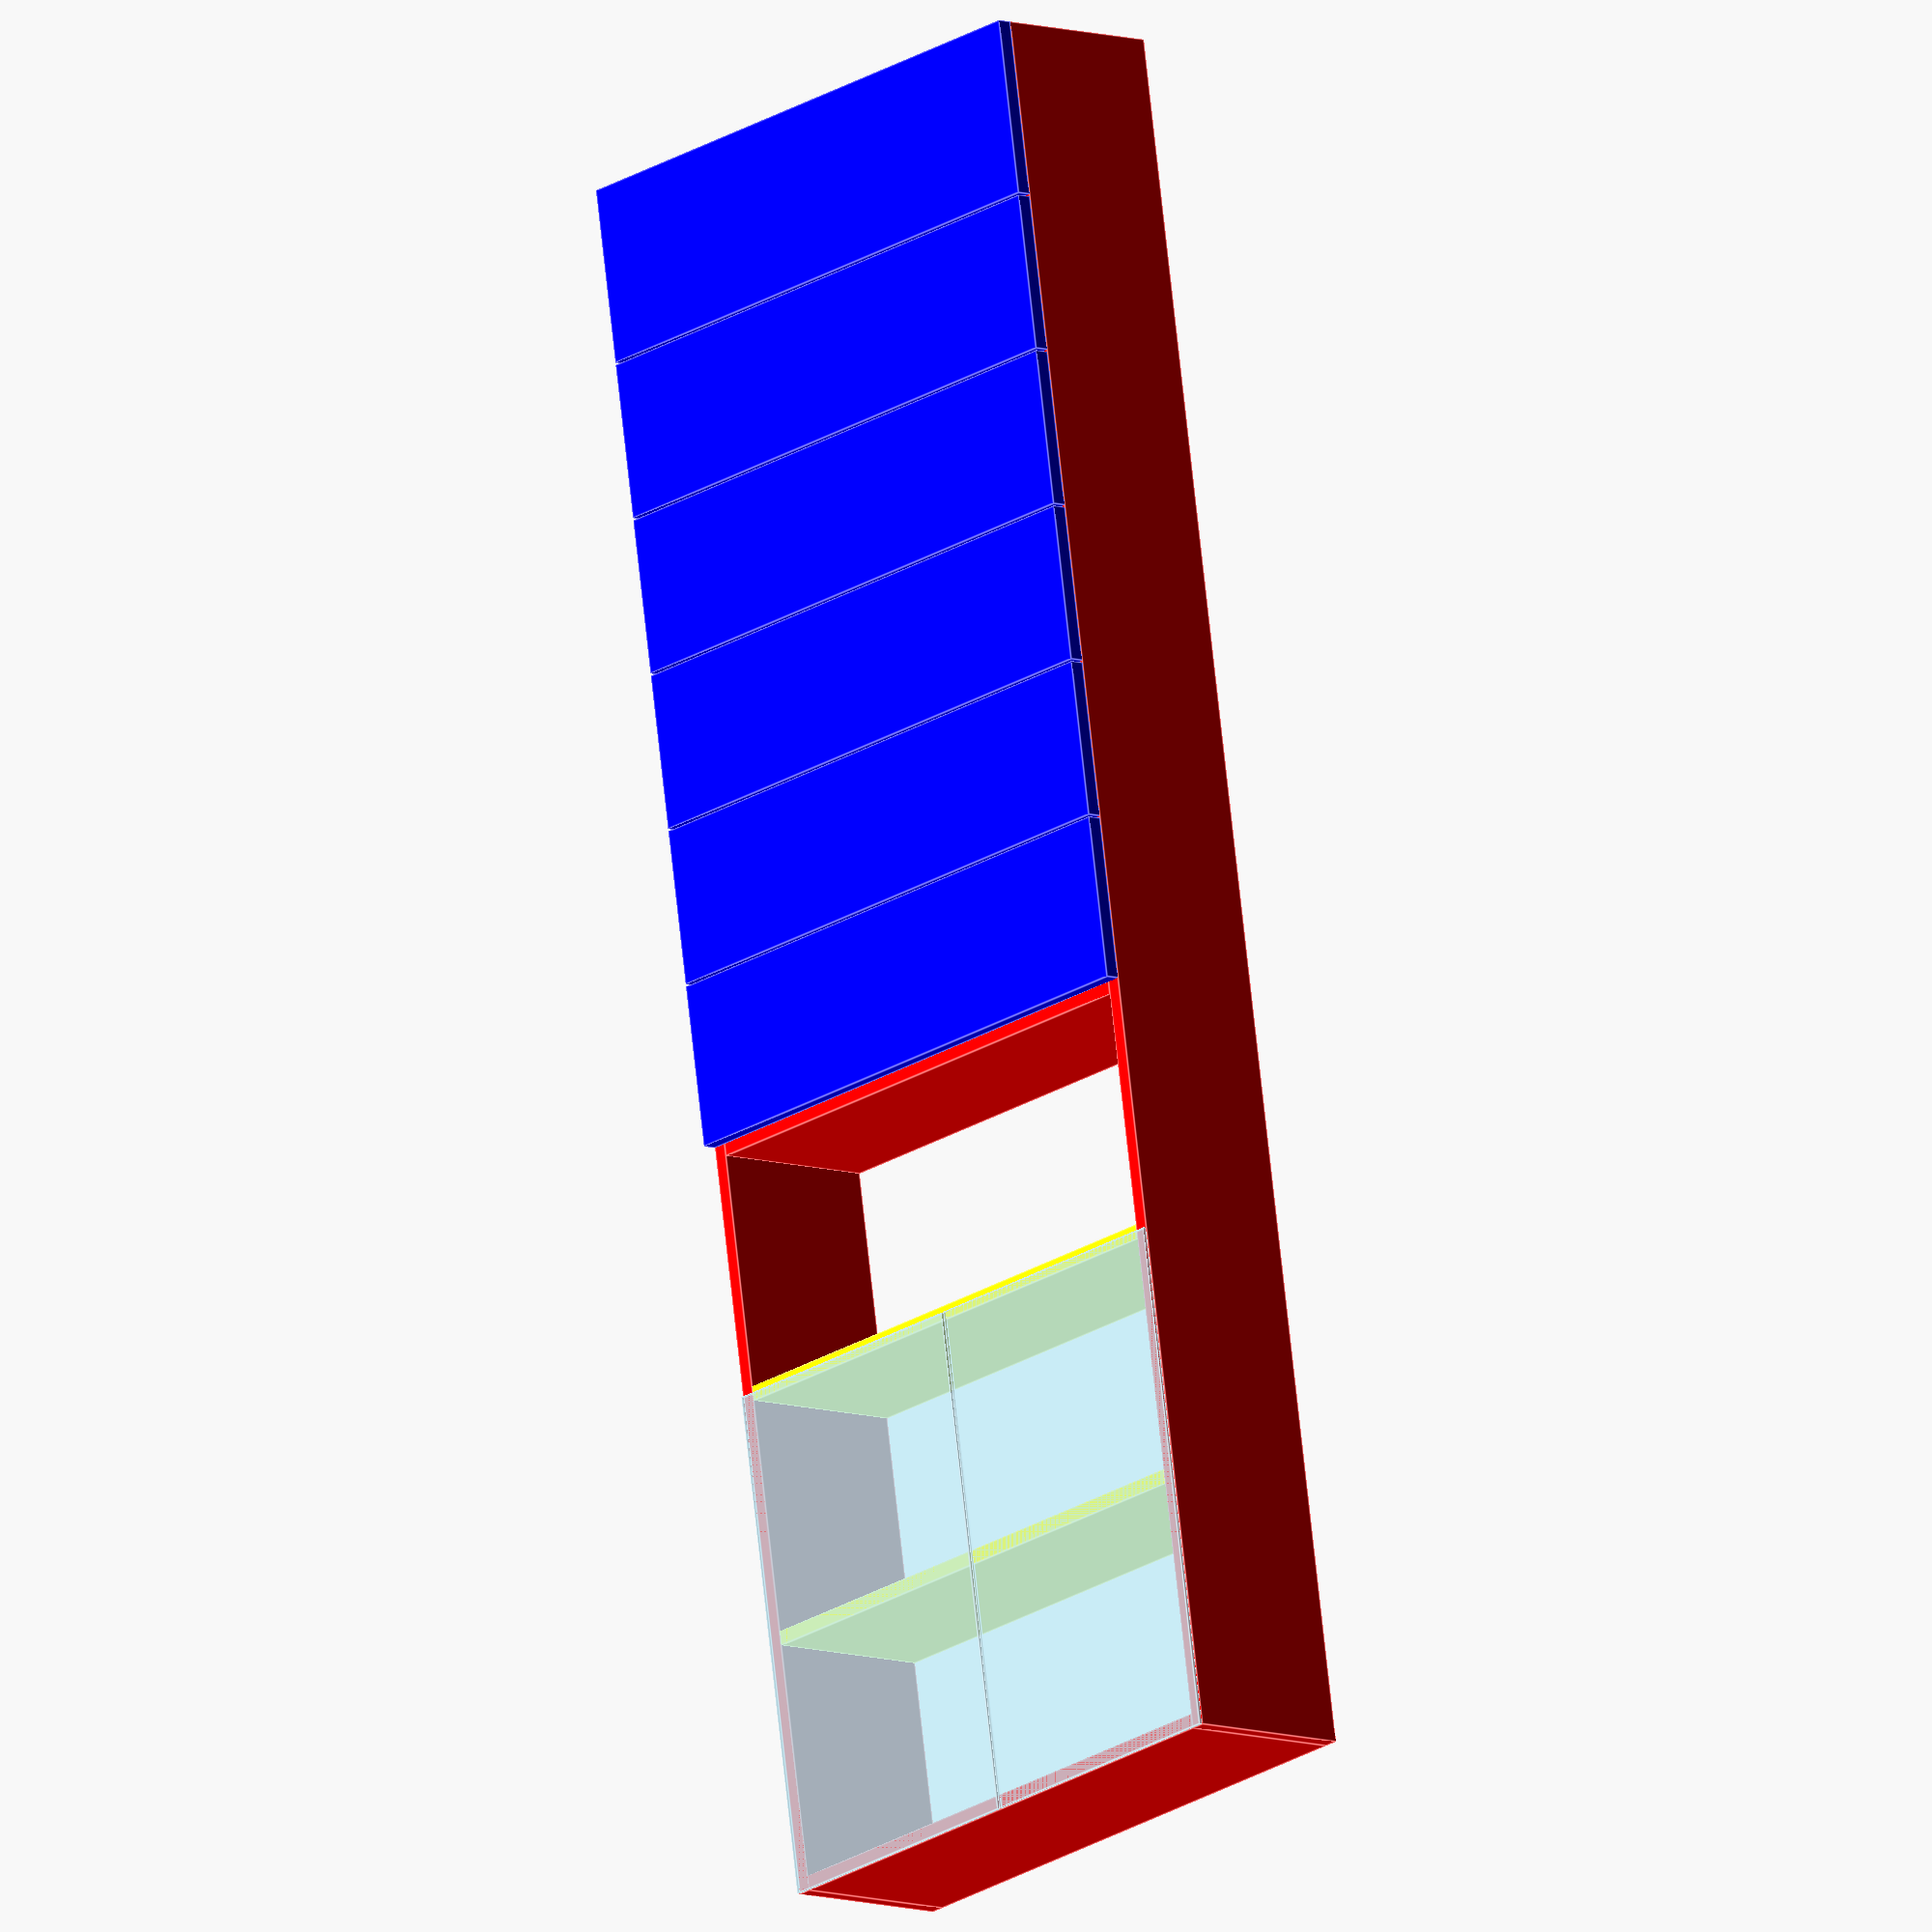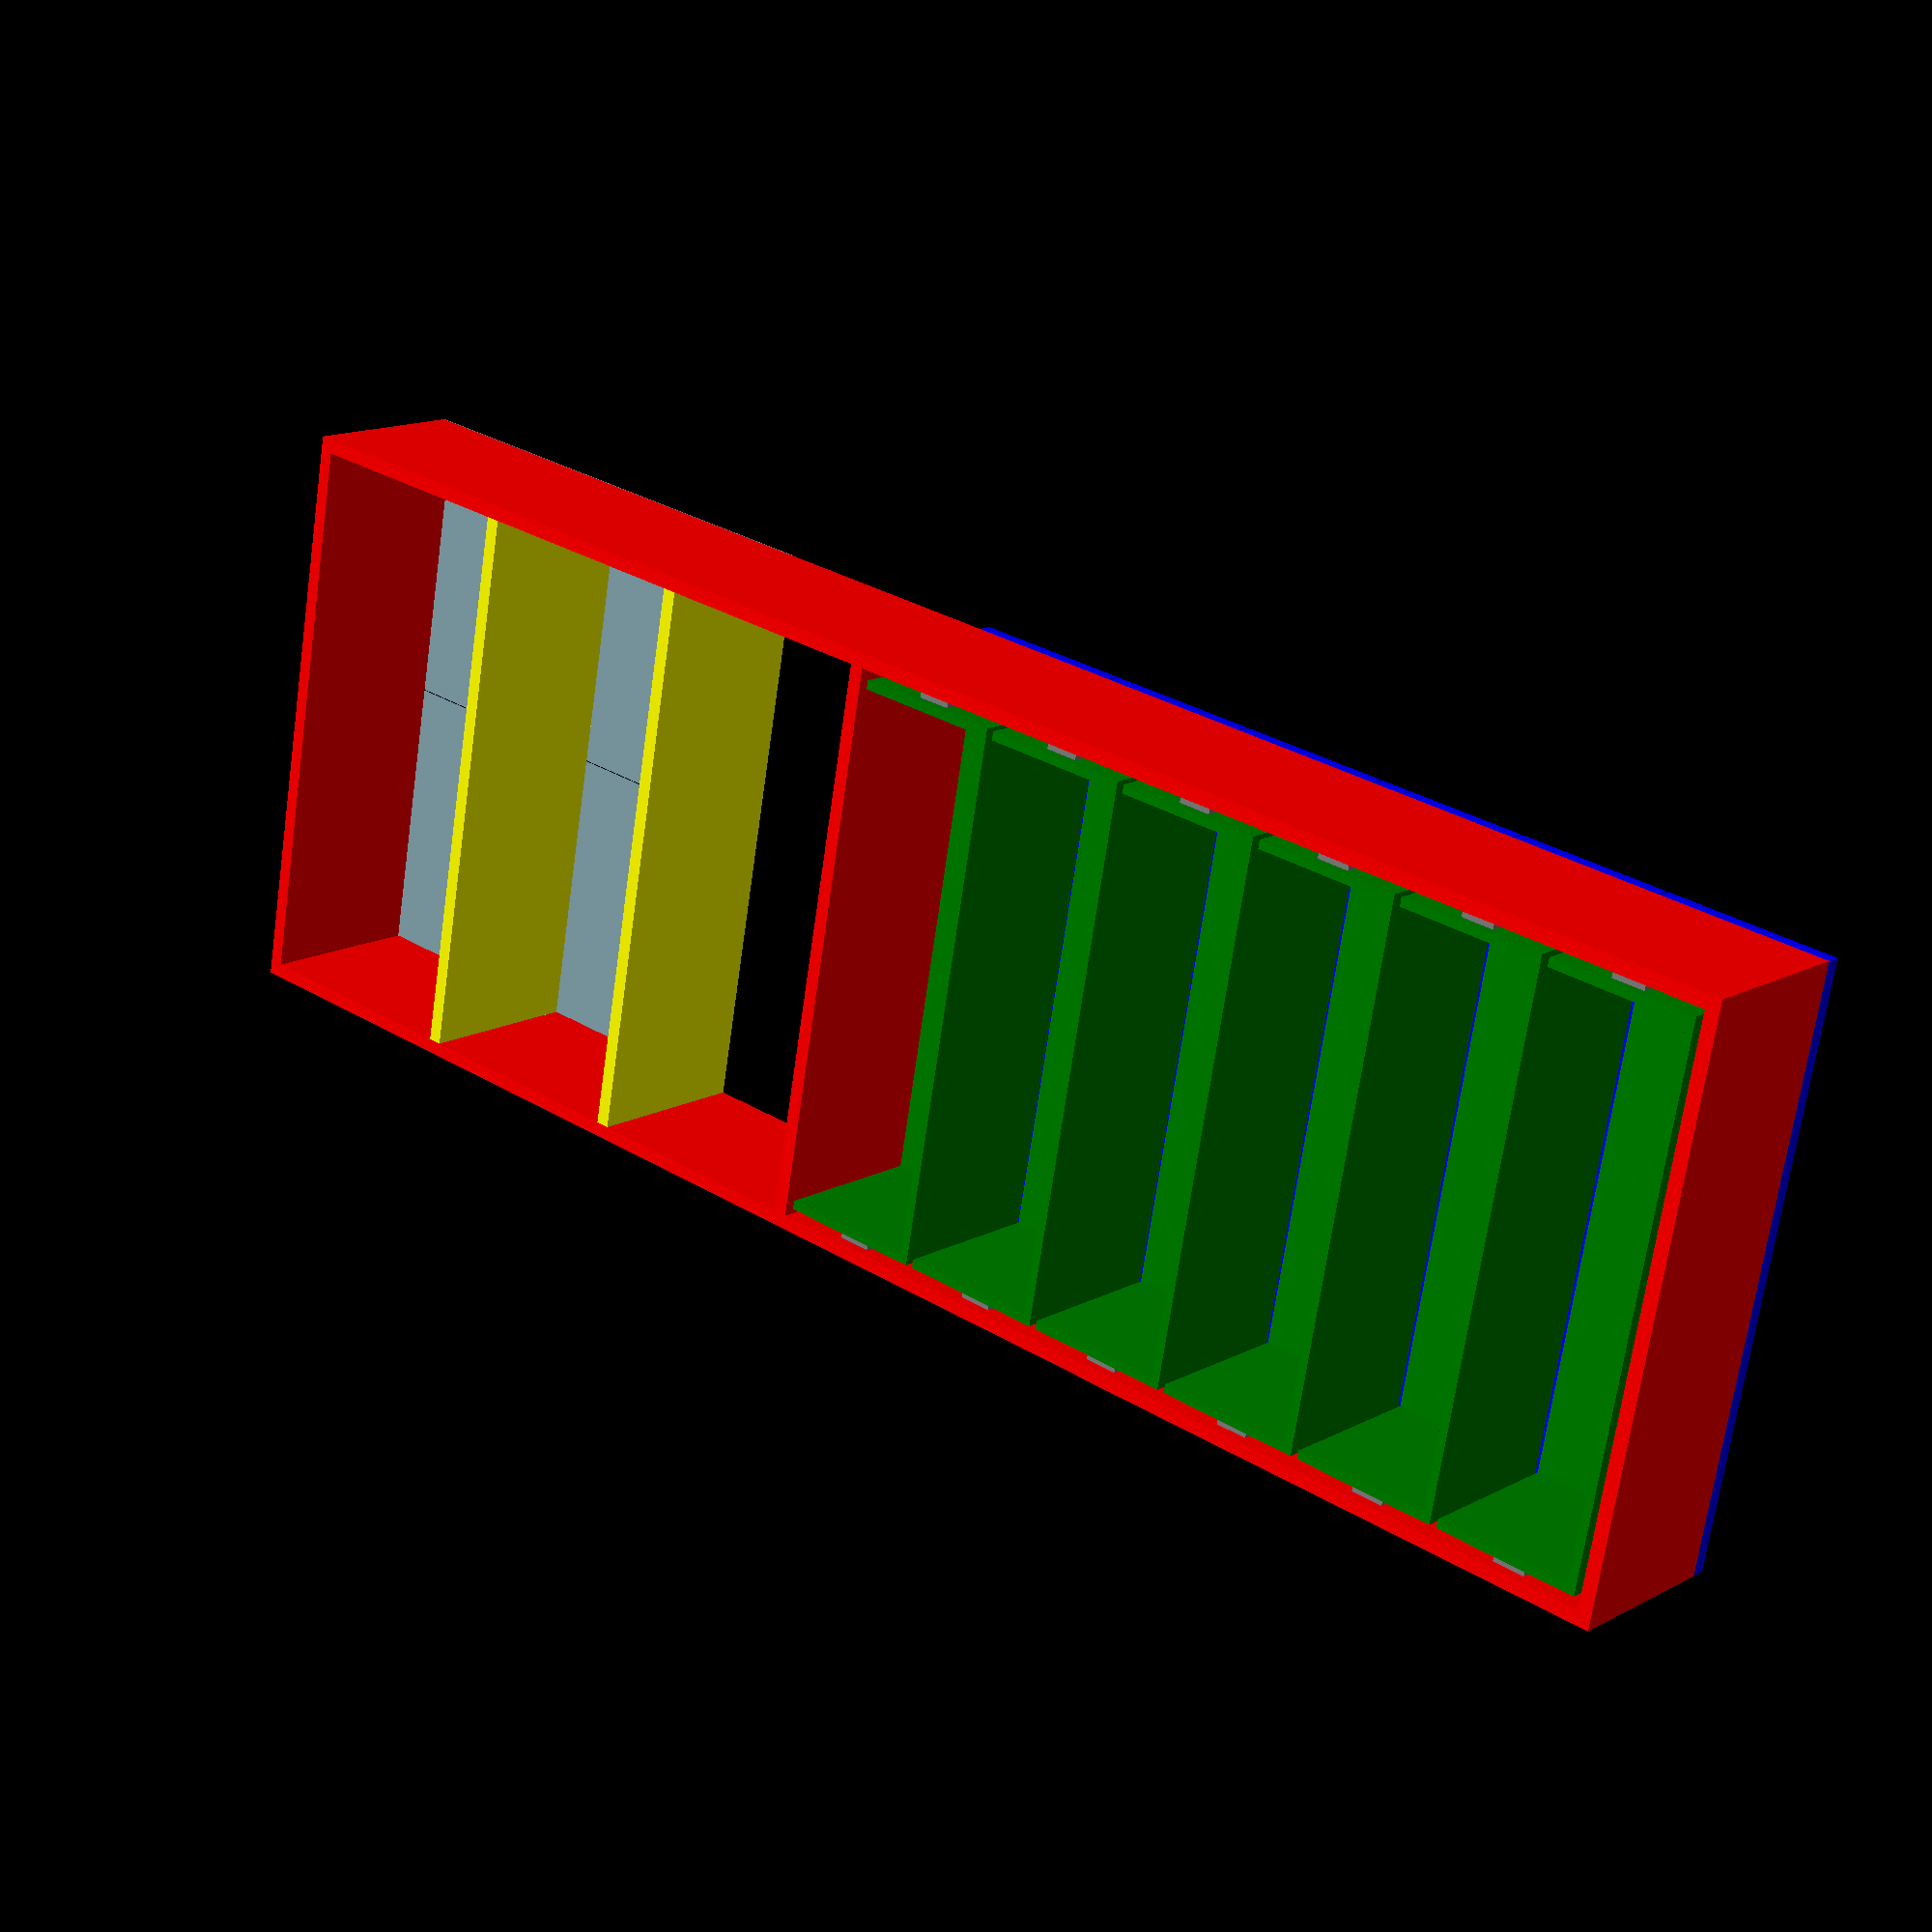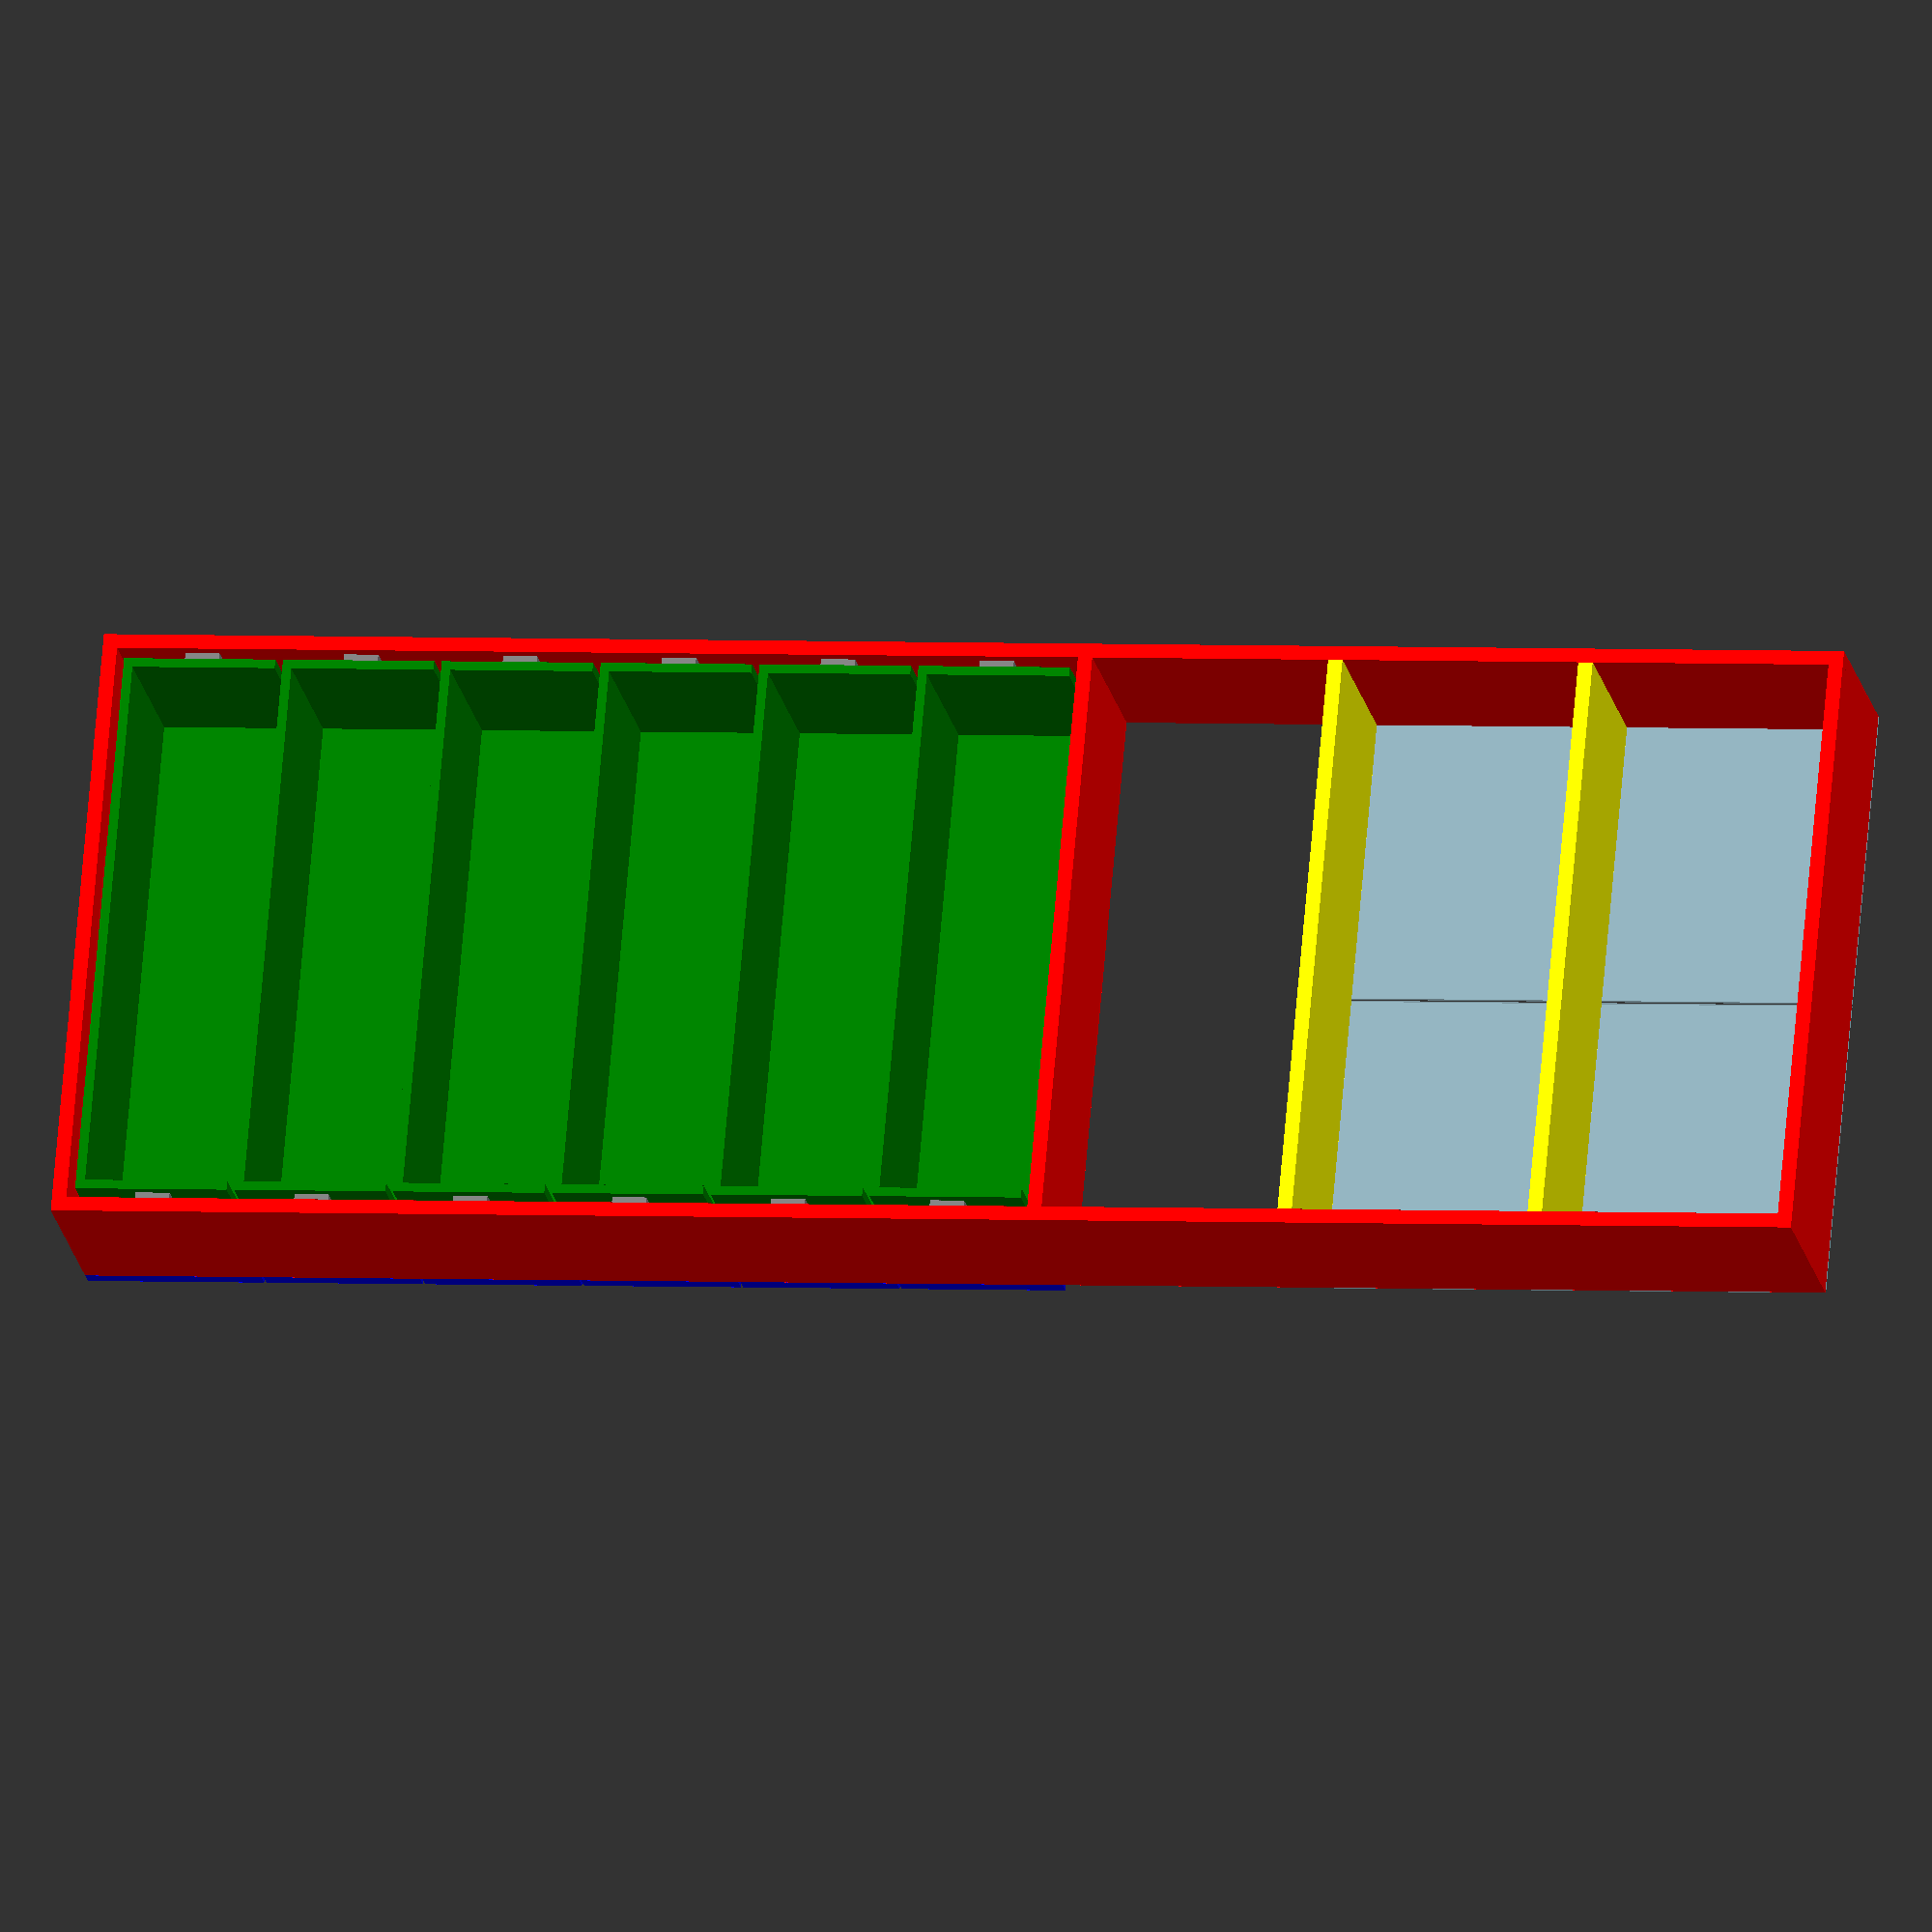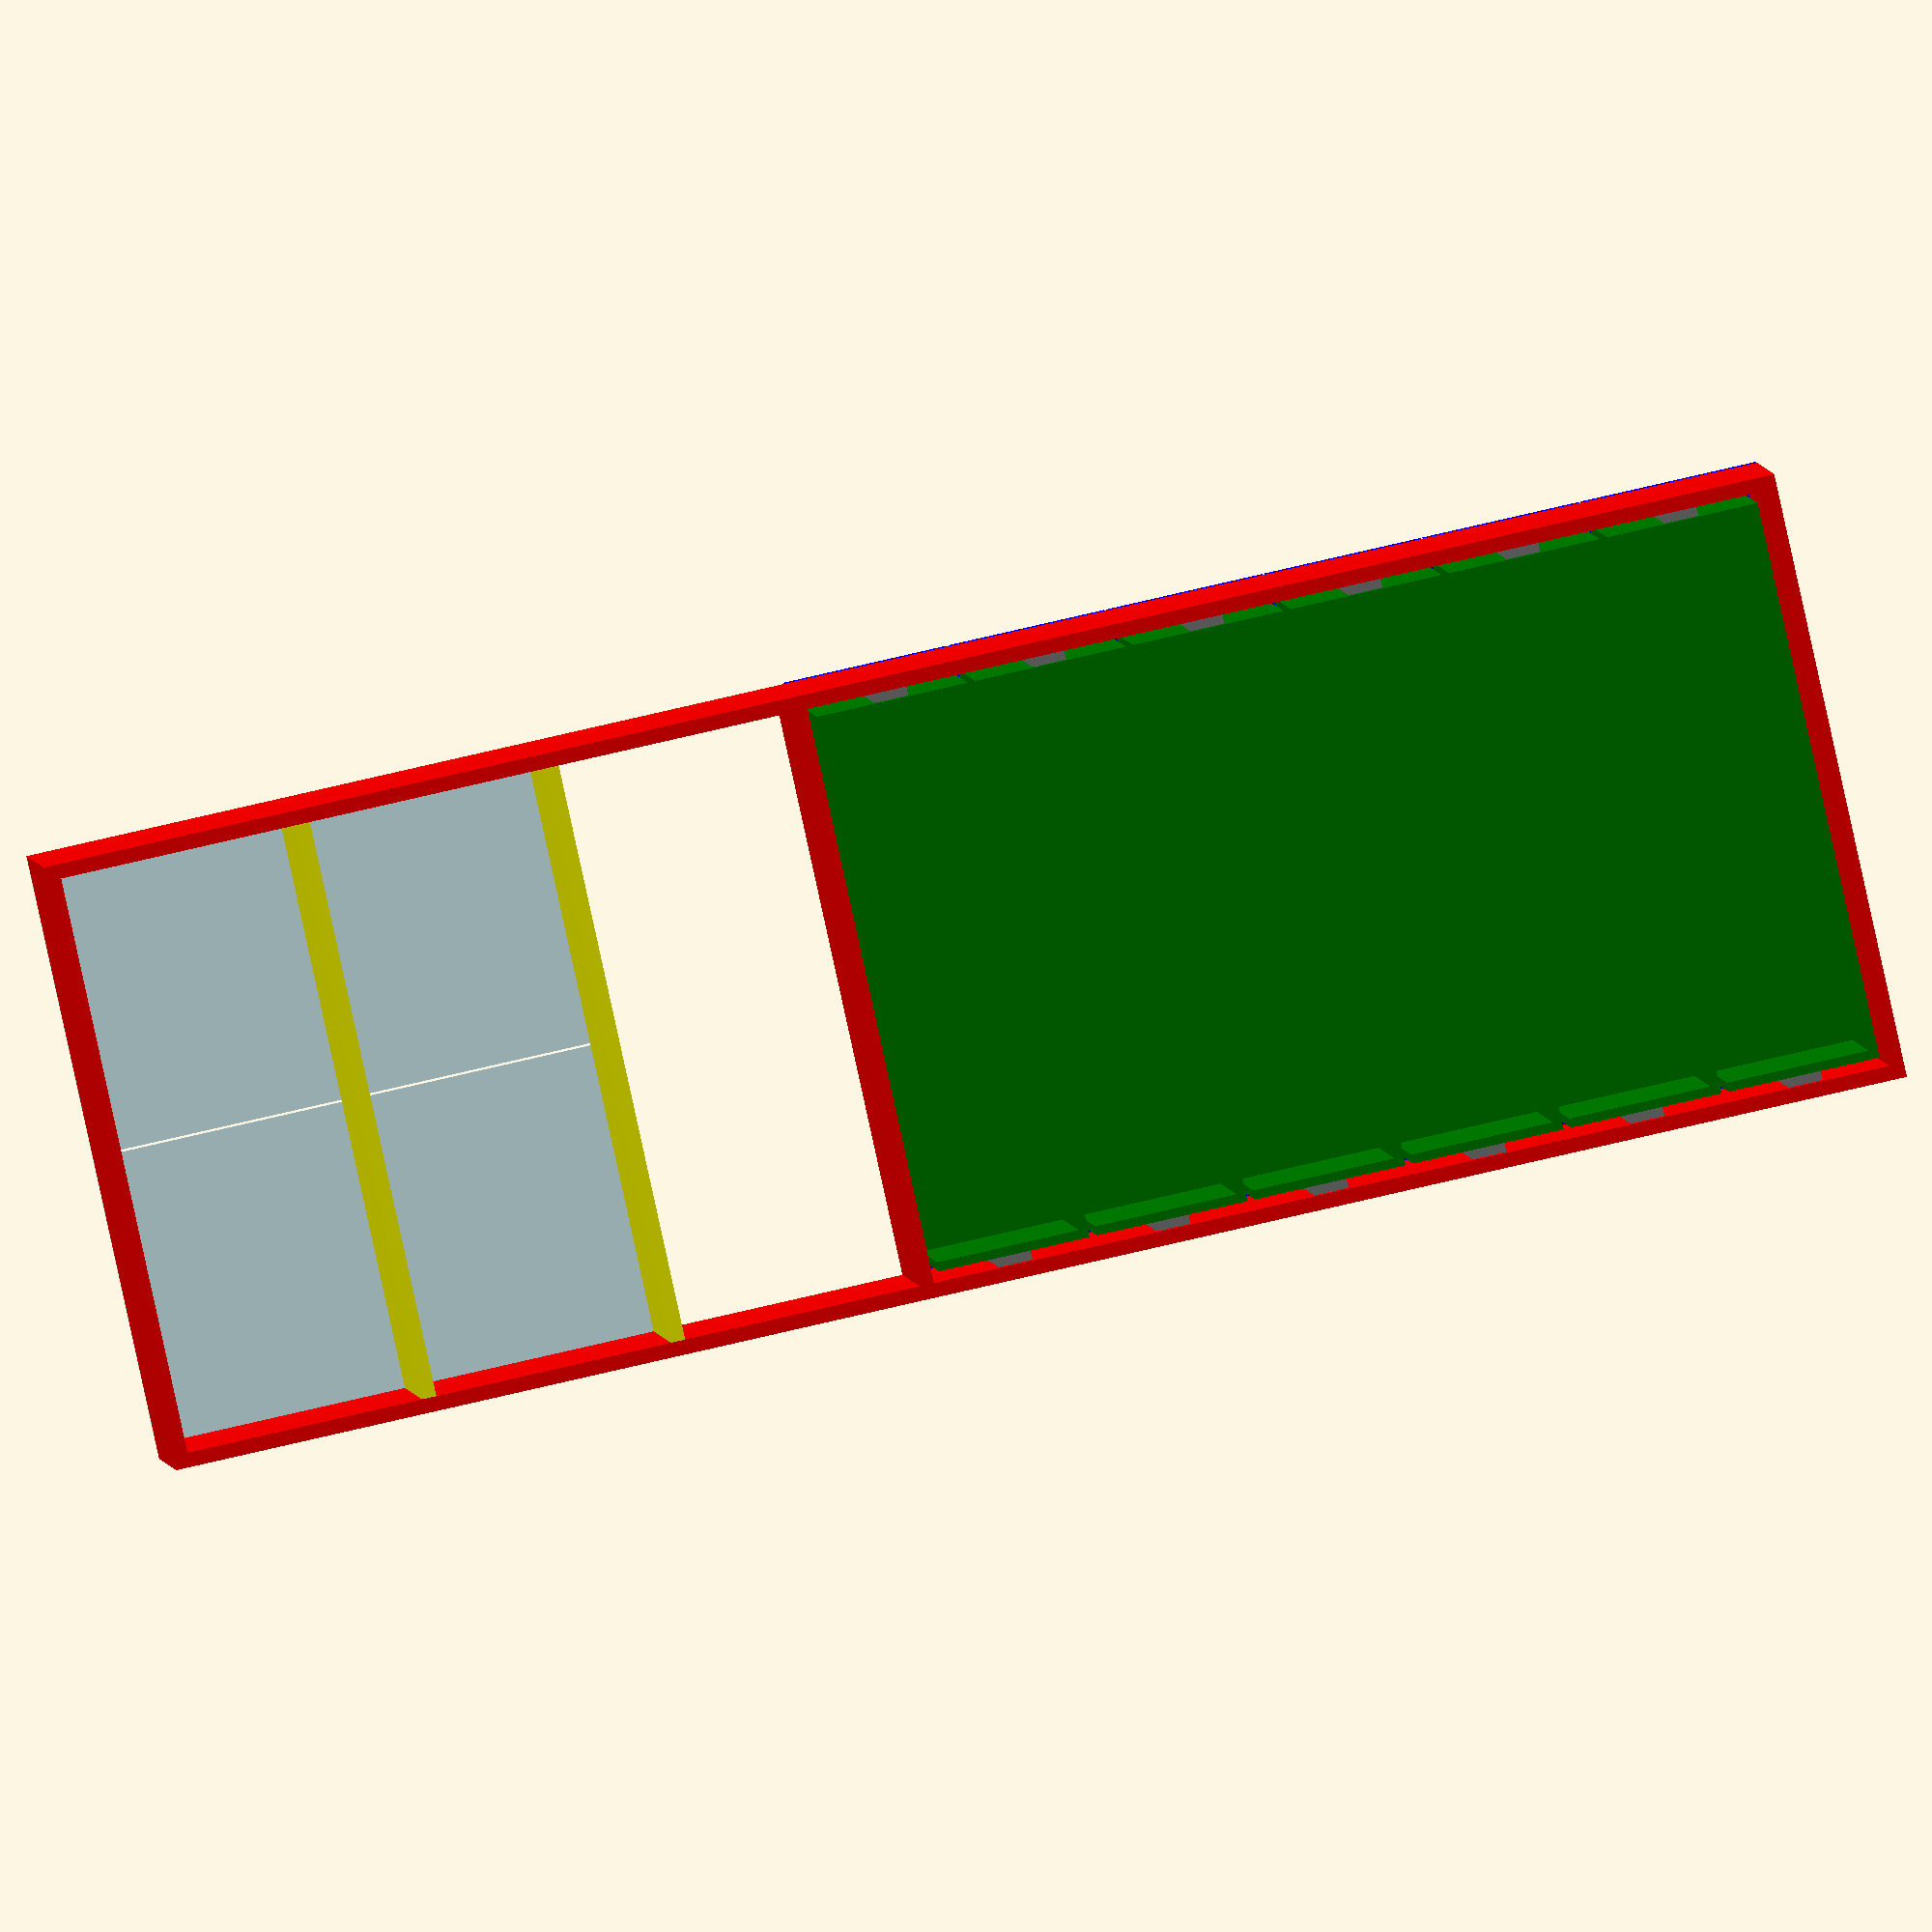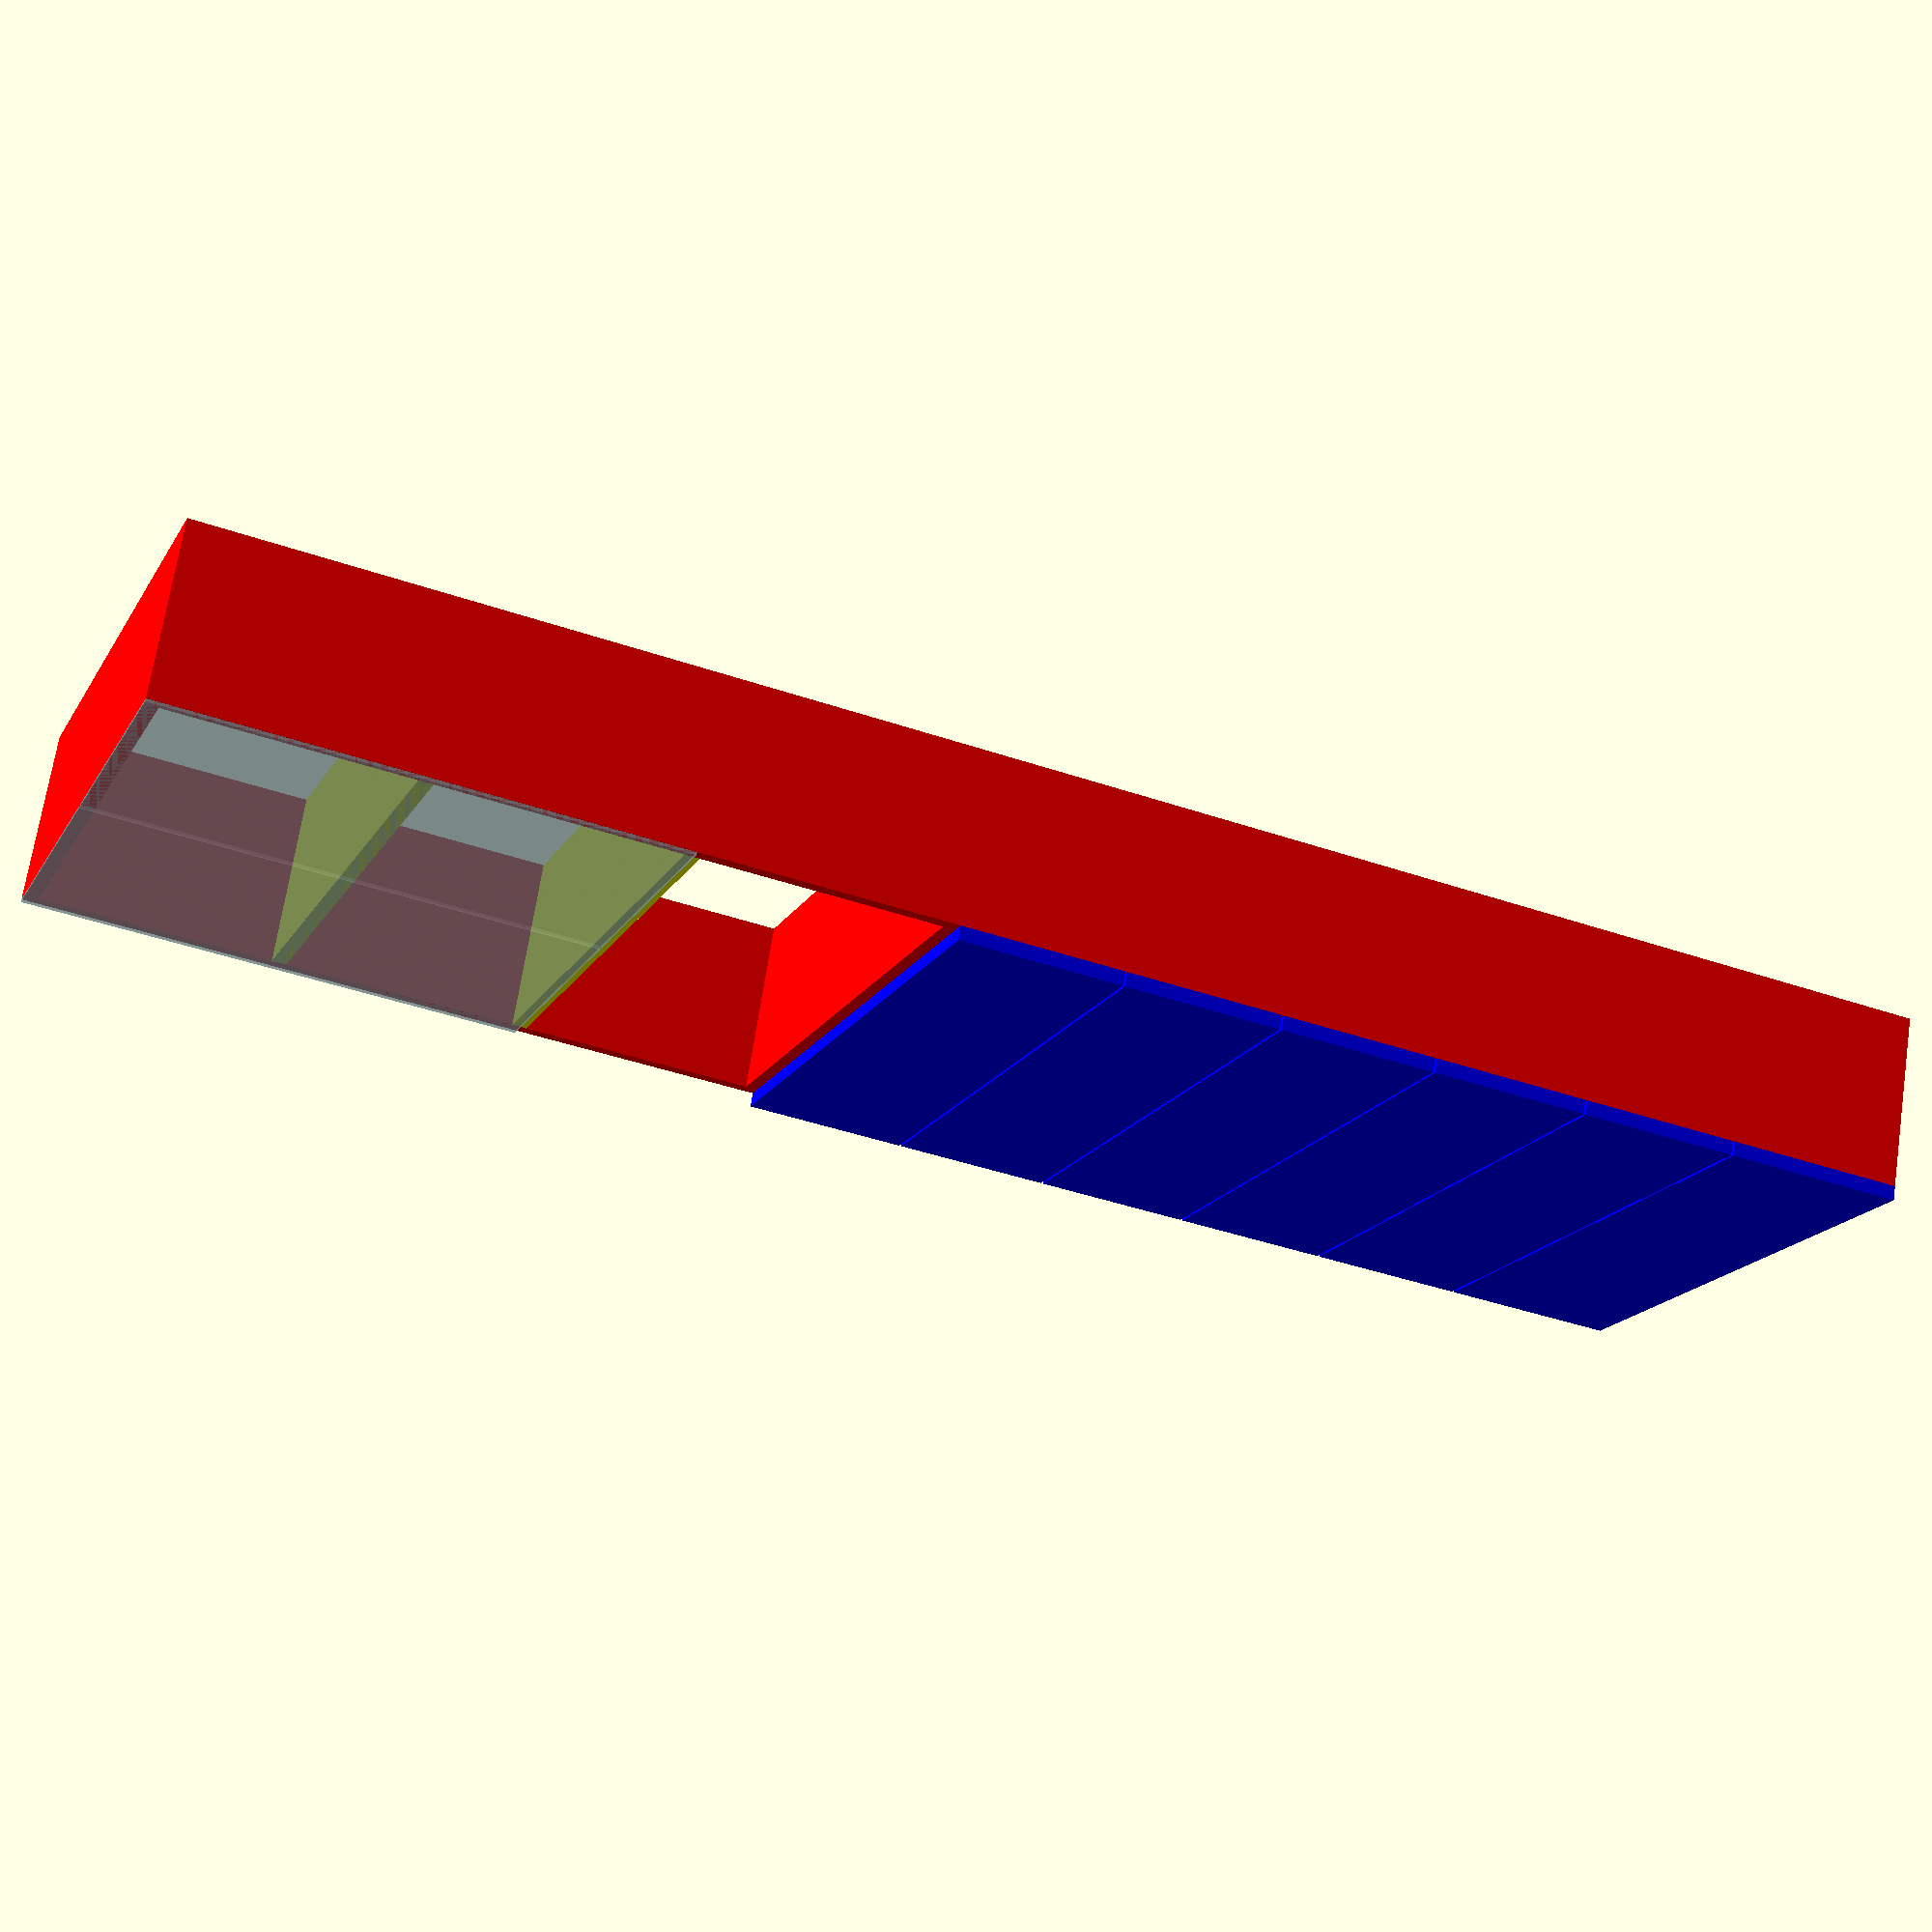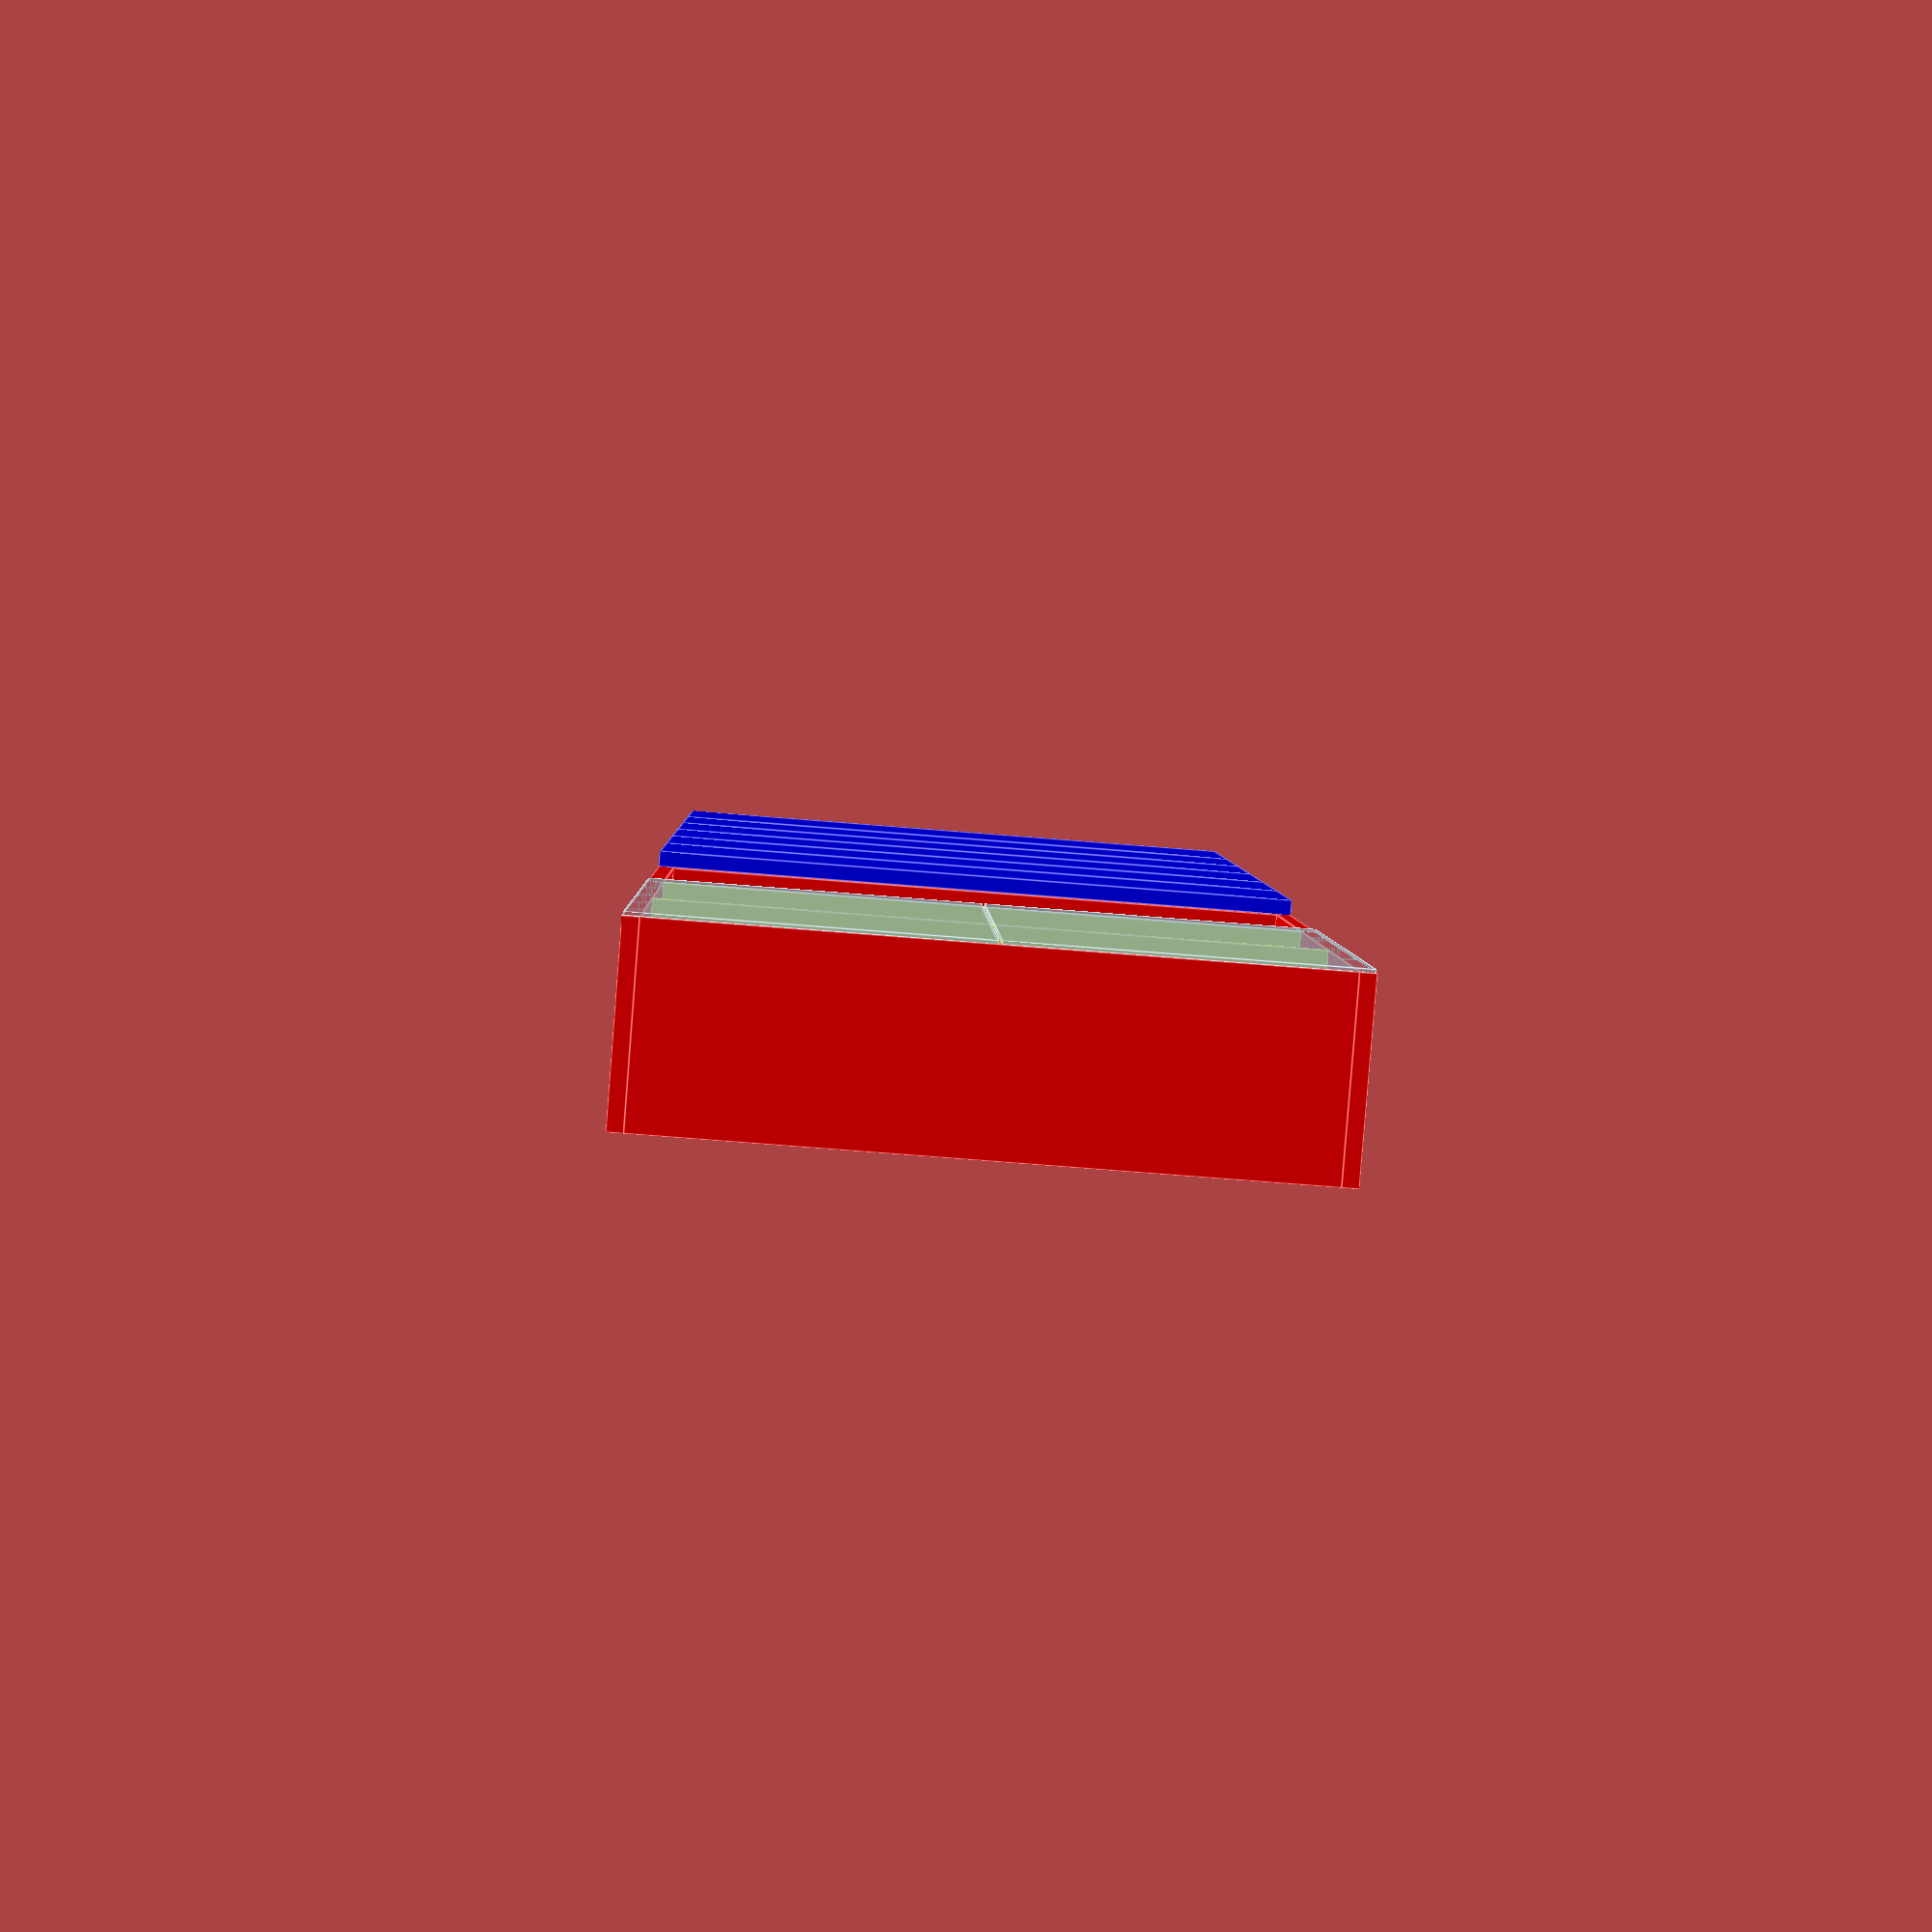
<openscad>
// Debugging flags
show_corpus = true;
show_drawers = true;
show_fronts = true;
show_slides = true;
show_shelves = true;
show_glass_doors = true;

// Parameters

// Corpus
corpus_height = 2300;
corpus_width = 800;
corpus_depth = 230;

// Melanine material thickness
melanine_thickness_main = 19;
melanine_thickness_secondary = 12;

// Shelves
shelf_width = corpus_width - 2*melanine_thickness_main;
shelf_depth = corpus_depth;

// Slides
slide_width = 200;
slide_height = 45;
slide_depth = 13;

// Drawers
number_of_drawers = 6;
drawer_height = 200;
drawer_body_height = drawer_height - melanine_thickness_secondary;
drawer_depth = corpus_depth - 5;
drawer_width = shelf_width - 2*slide_depth;
drawer_body_width = drawer_width - 2*melanine_thickness_secondary;
drawer_bottom_offset = 10;     // the lowest drawer offset from the corpus bottom
drawer_gap = 10;    // the gap between drawers
drawer_vertical_space = drawer_height + drawer_gap;    // vertical space between drawers
drawer_origin_z = melanine_thickness_main + drawer_bottom_offset;     // offset of the bottom of the first drawer

// Middle Plate
middle_plate_z = drawer_origin_z + number_of_drawers*drawer_vertical_space;

// Drawer Fronts
front_gap = 3;
front_overhang = 3;
front_width = corpus_width;
front_height_base = drawer_height + drawer_gap - front_gap;
front_height_first = melanine_thickness_main + drawer_bottom_offset - front_gap + front_height_base;
front_height_standard = front_height_base;
front_height_top = front_height_standard + 3*front_overhang;

// Bookcase dimensions
bookcase_start_z = middle_plate_z + melanine_thickness_main;
bookcase_end_z = corpus_height - melanine_thickness_main;
bookcase_height = bookcase_end_z - bookcase_start_z;
bookcase_shelf_gap = (bookcase_height - 2 * melanine_thickness_main) / 3;

bookcase_glass_door_width = (corpus_width - (1 + front_gap + 1))/2;
bookcase_glass_door_height = melanine_thickness_main + bookcase_shelf_gap + melanine_thickness_main + bookcase_shelf_gap + melanine_thickness_main/2;

// Derived Measurements & Debugging
echo(str("Middle Plate Z: ", middle_plate_z));
echo(str("Bookcase Vertical Space: ", bookcase_height));
echo(str("Bookcase Shelf Gap: ", bookcase_shelf_gap));
echo(str("Bookcase Door Width: ", bookcase_glass_door_width));
echo(str("Bookcase Door Height: ", bookcase_glass_door_height));
echo(str("Drawer Vertical Space: ", drawer_vertical_space));
echo(str("Drawer Width: ", drawer_width));
echo(str("Shelf Width: ", shelf_width));
echo(str("First Drawer Front Height: ", front_height_first));
echo(str("Standard Drawer Front Height: ", front_height_standard));
echo(str("Top Drawer Front Height: ", front_height_top));

// Colors
color_corpus = "Red";
color_drawers = "Green";
color_fronts = "Blue";
color_shelves = "Yellow";
color_slides = "Gray";
color_joinery = "Black";
color_glass = "LightBlue";

module confirmat_hole() {
    cylinder(h=melanine_thickness_main, r=2.5, $fn=16);
}

module dowel_hole() {
    cylinder(h=10, r=3, $fn=16);
}

module corpus_side(name="side") {
    color(color_corpus)
    cube([melanine_thickness_main, corpus_depth, corpus_height]);
}

module corpus_plate(width) {
     color(color_corpus)
    cube([width, corpus_depth, melanine_thickness_main]);
}

module corpus() {
    // Left side
    translate([0, 0, 0])
    corpus_side();

    // Right side
    translate([corpus_width - melanine_thickness_main, 0, 0])
    corpus_side();

    // Bottom plate
    translate([melanine_thickness_main, 0, 0])
    corpus_plate(corpus_width - 2*melanine_thickness_main);

    // Top plate
    translate([melanine_thickness_main, 0, corpus_height - melanine_thickness_main])
    corpus_plate(corpus_width - 2*melanine_thickness_main);

    // Middle plate
    translate([melanine_thickness_main, 0, middle_plate_z])
    corpus_plate(corpus_width - 2*melanine_thickness_main);
}

module drawer_side() {
    color(color_drawers)
    cube([melanine_thickness_secondary, drawer_depth, drawer_height]);
}

module drawer_back() {
    color(color_drawers)
    cube([drawer_body_width, melanine_thickness_secondary, drawer_body_height]);
}

module drawer_bottom() {
    color(color_drawers)
    cube([drawer_body_width, drawer_depth, melanine_thickness_secondary]);
}

module drawer() {
    // Bottom
    translate([melanine_thickness_secondary, 0, 0])
    drawer_bottom();

    // Left side
    translate([0, 0, 0])
    drawer_side();

    // Right side
    translate([drawer_body_width + melanine_thickness_secondary, 0, 0])
    drawer_side();

    // Back
    translate([melanine_thickness_secondary, drawer_depth - melanine_thickness_secondary, melanine_thickness_secondary])
    drawer_back();
}

module drawer_front(height) {
    color(color_fronts)
    cube([front_width, melanine_thickness_main, height]);
}

module slide() {
    color(color_slides)
    cube([slide_depth, slide_width, slide_height]);
}

module shelf() {
    color(color_shelves)
    cube([shelf_width, shelf_depth, melanine_thickness_main]);
}

module glass_door() {
    color(color_glass, 0.5)
    cube([bookcase_glass_door_width, 4, bookcase_glass_door_height]);
}

module draw_corpus() {
    if (show_corpus) {
        corpus();
    }
}

module draw_drawers() {
    if (show_drawers) {
        for (i = [0:number_of_drawers-1]) {
            z = drawer_origin_z + i * drawer_vertical_space;
            // Drawer box
            translate([melanine_thickness_main + slide_depth, (corpus_depth - drawer_depth) / 2, z])
            drawer();
        }
    }
}

module draw_slides() {
    if (show_slides) {
        for (i = [0:number_of_drawers-1]) {
            z = drawer_origin_z + i * drawer_vertical_space;
            // Slides
            translate([melanine_thickness_main, (corpus_depth - slide_width) / 2, z + (drawer_height - slide_height) / 2])
            slide();
            translate([corpus_width - melanine_thickness_main - slide_depth, (corpus_depth - slide_width) / 2, z + (drawer_height - slide_height) / 2])
            slide();
        }
    }
}

module draw_fronts() {
    if (show_fronts) {
        for (i = [0:number_of_drawers-1]) {
            z = drawer_origin_z + i * drawer_vertical_space;
            // Drawer front
            if (i == 0) {
                translate([0, corpus_depth, 0])
                drawer_front(front_height_first);
            } else if (i == 5) {
                translate([0, corpus_depth, z - front_overhang])
                drawer_front(front_height_top);
            } else {
                translate([0, corpus_depth, z - front_overhang])
                drawer_front(front_height_standard);
            }
        }
    }
}

module draw_shelves() {
    if (show_shelves) {
        for (i = [0:1]) {
            z = middle_plate_z + (i + 1) * (melanine_thickness_main + bookcase_shelf_gap);
            translate([melanine_thickness_main, 0, z])
            shelf();
        }
    }
}

module draw_glass_doors() {
    if (show_glass_doors) {
        // Left door
        translate([1, corpus_depth, corpus_height - bookcase_glass_door_height])
        glass_door();

        // Right door
        translate([1 + bookcase_glass_door_width + front_gap, corpus_depth, corpus_height - bookcase_glass_door_height])
        glass_door();
    }
}

// Assembly
draw_corpus();
draw_drawers();
draw_slides();
draw_fronts();
draw_shelves();
draw_glass_doors();

</openscad>
<views>
elev=285.9 azim=310.9 roll=353.8 proj=o view=edges
elev=329.7 azim=257.7 roll=131.4 proj=p view=wireframe
elev=357.4 azim=114.0 roll=282.2 proj=o view=wireframe
elev=290.0 azim=204.3 roll=76.4 proj=o view=solid
elev=41.9 azim=203.1 roll=67.5 proj=p view=solid
elev=175.9 azim=184.5 roll=181.4 proj=p view=edges
</views>
